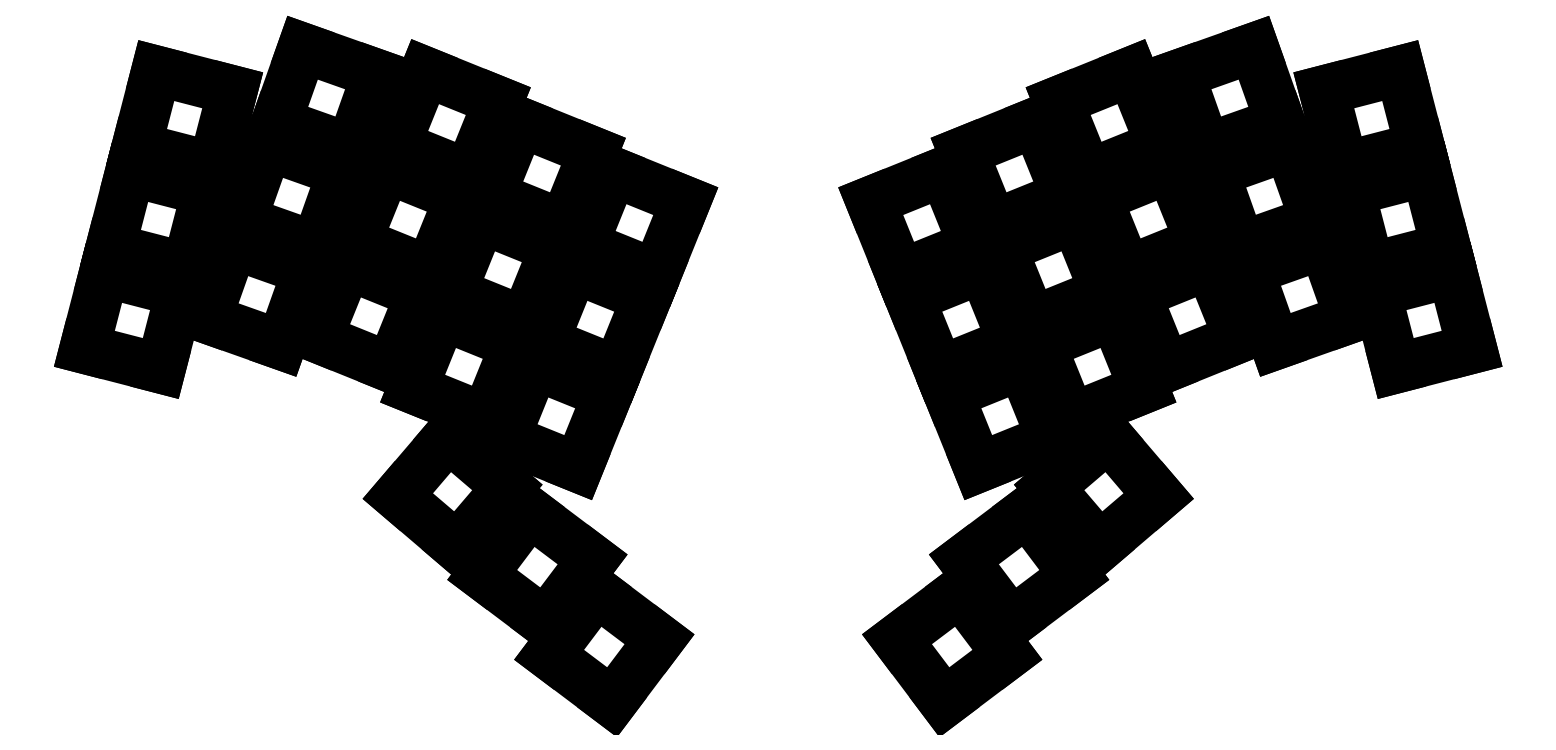
<metadata>
{"format":"dxf","ext":"dxf","renderer":"ezdxf+matplotlib","layout":"modelspace","background":"white","min_lineweight":24,"dpi":150}
</metadata>
<code>
0
SECTION
2
ENTITIES
0
LINE
8
0
10
91.47
20
-105
11
105
21
-108.5
0
LINE
8
0
10
105
20
-108.5
11
108.5
21
-94.98
0
LINE
8
0
10
108.5
20
-94.98
11
94.98
21
-91.47
0
LINE
8
0
10
94.98
20
-91.47
11
91.47
21
-105
0
LINE
8
0
10
96.1
20
-87.11
11
109.7
21
-90.62
0
LINE
8
0
10
109.7
20
-90.62
11
113.2
21
-77.06
0
LINE
8
0
10
113.2
20
-77.06
11
99.61
21
-73.56
0
LINE
8
0
10
99.61
20
-73.56
11
96.1
21
-87.11
0
LINE
8
0
10
100.7
20
-69.2
11
114.3
21
-72.71
0
LINE
8
0
10
114.3
20
-72.71
11
117.8
21
-59.15
0
LINE
8
0
10
117.8
20
-59.15
11
104.2
21
-55.65
0
LINE
8
0
10
104.2
20
-55.65
11
100.7
21
-69.2
0
LINE
8
0
10
113.2
20
-99.66
11
126.4
21
-104.3
0
LINE
8
0
10
126.4
20
-104.3
11
131.1
21
-91.14
0
LINE
8
0
10
131.1
20
-91.14
11
117.9
21
-86.47
0
LINE
8
0
10
117.9
20
-86.47
11
113.2
21
-99.66
0
LINE
8
0
10
119.4
20
-82.23
11
132.6
21
-86.9
0
LINE
8
0
10
132.6
20
-86.9
11
137.2
21
-73.7
0
LINE
8
0
10
137.2
20
-73.7
11
124
21
-69.03
0
LINE
8
0
10
124
20
-69.03
11
119.4
21
-82.23
0
LINE
8
0
10
125.5
20
-64.79
11
138.7
21
-69.46
0
LINE
8
0
10
138.7
20
-69.46
11
143.4
21
-56.26
0
LINE
8
0
10
143.4
20
-56.26
11
130.2
21
-51.59
0
LINE
8
0
10
130.2
20
-51.59
11
125.5
21
-64.79
0
LINE
8
0
10
132.9
20
-103.1
11
145.8
21
-108.4
0
LINE
8
0
10
145.8
20
-108.4
11
151.1
21
-95.38
0
LINE
8
0
10
151.1
20
-95.38
11
138.1
21
-90.14
0
LINE
8
0
10
138.1
20
-90.14
11
132.9
21
-103.1
0
LINE
8
0
10
139.8
20
-85.97
11
152.8
21
-91.21
0
LINE
8
0
10
152.8
20
-91.21
11
158
21
-78.23
0
LINE
8
0
10
158
20
-78.23
11
145
21
-72.99
0
LINE
8
0
10
145
20
-72.99
11
139.8
21
-85.97
0
LINE
8
0
10
146.7
20
-68.81
11
159.7
21
-74.06
0
LINE
8
0
10
159.7
20
-74.06
11
164.9
21
-61.08
0
LINE
8
0
10
164.9
20
-61.08
11
152
21
-55.83
0
LINE
8
0
10
152
20
-55.83
11
146.7
21
-68.81
0
LINE
8
0
10
149.7
20
-112.1
11
162.7
21
-117.3
0
LINE
8
0
10
162.7
20
-117.3
11
168
21
-104.4
0
LINE
8
0
10
168
20
-104.4
11
155
21
-99.11
0
LINE
8
0
10
155
20
-99.11
11
149.7
21
-112.1
0
LINE
8
0
10
156.7
20
-94.94
11
169.6
21
-100.2
0
LINE
8
0
10
169.6
20
-100.2
11
174.9
21
-87.2
0
LINE
8
0
10
174.9
20
-87.2
11
161.9
21
-81.96
0
LINE
8
0
10
161.9
20
-81.96
11
156.7
21
-94.94
0
LINE
8
0
10
163.6
20
-77.78
11
176.6
21
-83.03
0
LINE
8
0
10
176.6
20
-83.03
11
181.8
21
-70.05
0
LINE
8
0
10
181.8
20
-70.05
11
168.8
21
-64.8
0
LINE
8
0
10
168.8
20
-64.8
11
163.6
21
-77.78
0
LINE
8
0
10
166.1
20
-120.9
11
179.1
21
-126.1
0
LINE
8
0
10
179.1
20
-126.1
11
184.4
21
-113.1
0
LINE
8
0
10
184.4
20
-113.1
11
171.4
21
-107.9
0
LINE
8
0
10
171.4
20
-107.9
11
166.1
21
-120.9
0
LINE
8
0
10
173.1
20
-103.7
11
186
21
-109
0
LINE
8
0
10
186
20
-109
11
191.3
21
-95.99
0
LINE
8
0
10
191.3
20
-95.99
11
178.3
21
-90.74
0
LINE
8
0
10
178.3
20
-90.74
11
173.1
21
-103.7
0
LINE
8
0
10
180
20
-86.57
11
193
21
-91.81
0
LINE
8
0
10
193
20
-91.81
11
198.2
21
-78.83
0
LINE
8
0
10
198.2
20
-78.83
11
185.2
21
-73.59
0
LINE
8
0
10
185.2
20
-73.59
11
180
21
-86.57
0
LINE
8
0
10
324.2
20
-108.5
11
337.8
21
-105
0
LINE
8
0
10
337.8
20
-105
11
334.3
21
-91.47
0
LINE
8
0
10
334.3
20
-91.47
11
320.7
21
-94.98
0
LINE
8
0
10
320.7
20
-94.98
11
324.2
21
-108.5
0
LINE
8
0
10
319.6
20
-90.62
11
333.1
21
-87.11
0
LINE
8
0
10
333.1
20
-87.11
11
329.6
21
-73.56
0
LINE
8
0
10
329.6
20
-73.56
11
316.1
21
-77.06
0
LINE
8
0
10
316.1
20
-77.06
11
319.6
21
-90.62
0
LINE
8
0
10
315
20
-72.71
11
328.5
21
-69.2
0
LINE
8
0
10
328.5
20
-69.2
11
325
21
-55.65
0
LINE
8
0
10
325
20
-55.65
11
311.5
21
-59.15
0
LINE
8
0
10
311.5
20
-59.15
11
315
21
-72.71
0
LINE
8
0
10
302.9
20
-104.3
11
316.1
21
-99.66
0
LINE
8
0
10
316.1
20
-99.66
11
311.4
21
-86.47
0
LINE
8
0
10
311.4
20
-86.47
11
298.2
21
-91.14
0
LINE
8
0
10
298.2
20
-91.14
11
302.9
21
-104.3
0
LINE
8
0
10
296.7
20
-86.9
11
309.9
21
-82.23
0
LINE
8
0
10
309.9
20
-82.23
11
305.2
21
-69.03
0
LINE
8
0
10
305.2
20
-69.03
11
292
21
-73.7
0
LINE
8
0
10
292
20
-73.7
11
296.7
21
-86.9
0
LINE
8
0
10
290.5
20
-69.46
11
303.7
21
-64.79
0
LINE
8
0
10
303.7
20
-64.79
11
299
21
-51.59
0
LINE
8
0
10
299
20
-51.59
11
285.8
21
-56.26
0
LINE
8
0
10
285.8
20
-56.26
11
290.5
21
-69.46
0
LINE
8
0
10
283.4
20
-108.4
11
296.4
21
-103.1
0
LINE
8
0
10
296.4
20
-103.1
11
291.1
21
-90.14
0
LINE
8
0
10
291.1
20
-90.14
11
278.2
21
-95.38
0
LINE
8
0
10
278.2
20
-95.38
11
283.4
21
-108.4
0
LINE
8
0
10
276.5
20
-91.21
11
289.5
21
-85.97
0
LINE
8
0
10
289.5
20
-85.97
11
284.2
21
-72.99
0
LINE
8
0
10
284.2
20
-72.99
11
271.2
21
-78.23
0
LINE
8
0
10
271.2
20
-78.23
11
276.5
21
-91.21
0
LINE
8
0
10
269.6
20
-74.06
11
282.5
21
-68.81
0
LINE
8
0
10
282.5
20
-68.81
11
277.3
21
-55.83
0
LINE
8
0
10
277.3
20
-55.83
11
264.3
21
-61.08
0
LINE
8
0
10
264.3
20
-61.08
11
269.6
21
-74.06
0
LINE
8
0
10
266.5
20
-117.3
11
279.5
21
-112.1
0
LINE
8
0
10
279.5
20
-112.1
11
274.3
21
-99.11
0
LINE
8
0
10
274.3
20
-99.11
11
261.3
21
-104.4
0
LINE
8
0
10
261.3
20
-104.4
11
266.5
21
-117.3
0
LINE
8
0
10
259.6
20
-100.2
11
272.6
21
-94.94
0
LINE
8
0
10
272.6
20
-94.94
11
267.4
21
-81.96
0
LINE
8
0
10
267.4
20
-81.96
11
254.4
21
-87.2
0
LINE
8
0
10
254.4
20
-87.2
11
259.6
21
-100.2
0
LINE
8
0
10
252.7
20
-83.03
11
265.7
21
-77.78
0
LINE
8
0
10
265.7
20
-77.78
11
260.4
21
-64.8
0
LINE
8
0
10
260.4
20
-64.8
11
247.4
21
-70.05
0
LINE
8
0
10
247.4
20
-70.05
11
252.7
21
-83.03
0
LINE
8
0
10
250.1
20
-126.1
11
263.1
21
-120.9
0
LINE
8
0
10
263.1
20
-120.9
11
257.9
21
-107.9
0
LINE
8
0
10
257.9
20
-107.9
11
244.9
21
-113.1
0
LINE
8
0
10
244.9
20
-113.1
11
250.1
21
-126.1
0
LINE
8
0
10
243.2
20
-109
11
256.2
21
-103.7
0
LINE
8
0
10
256.2
20
-103.7
11
250.9
21
-90.74
0
LINE
8
0
10
250.9
20
-90.74
11
238
21
-95.99
0
LINE
8
0
10
238
20
-95.99
11
243.2
21
-109
0
LINE
8
0
10
236.3
20
-91.81
11
249.3
21
-86.57
0
LINE
8
0
10
249.3
20
-86.57
11
244
21
-73.59
0
LINE
8
0
10
244
20
-73.59
11
231
21
-78.83
0
LINE
8
0
10
231
20
-78.83
11
236.3
21
-91.81
0
LINE
8
0
10
162.1
20
-145.2
11
173.3
21
-153.6
0
LINE
8
0
10
173.3
20
-153.6
11
181.7
21
-142.4
0
LINE
8
0
10
181.7
20
-142.4
11
170.5
21
-134
0
LINE
8
0
10
170.5
20
-134
11
162.1
21
-145.2
0
LINE
8
0
10
174
20
-159.3
11
185.1
21
-167.8
0
LINE
8
0
10
185.1
20
-167.8
11
193.6
21
-156.6
0
LINE
8
0
10
193.6
20
-156.6
11
182.4
21
-148.2
0
LINE
8
0
10
182.4
20
-148.2
11
174
21
-159.3
0
LINE
8
0
10
256
20
-153.6
11
267.2
21
-145.2
0
LINE
8
0
10
267.2
20
-145.2
11
258.8
21
-134
0
LINE
8
0
10
258.8
20
-134
11
247.6
21
-142.4
0
LINE
8
0
10
247.6
20
-142.4
11
256
21
-153.6
0
LINE
8
0
10
244.1
20
-167.8
11
255.3
21
-159.3
0
LINE
8
0
10
255.3
20
-159.3
11
246.9
21
-148.2
0
LINE
8
0
10
246.9
20
-148.2
11
235.7
21
-156.6
0
LINE
8
0
10
235.7
20
-156.6
11
244.1
21
-167.8
0
LINE
8
0
10
147.1
20
-131.2
11
157.6
21
-140.1
0
LINE
8
0
10
157.6
20
-140.1
11
166.6
21
-129.6
0
LINE
8
0
10
166.6
20
-129.6
11
156.1
21
-120.7
0
LINE
8
0
10
156.1
20
-120.7
11
147.1
21
-131.2
0
LINE
8
0
10
271.7
20
-140.1
11
282.2
21
-131.2
0
LINE
8
0
10
282.2
20
-131.2
11
273.2
21
-120.7
0
LINE
8
0
10
273.2
20
-120.7
11
262.7
21
-129.6
0
LINE
8
0
10
262.7
20
-129.6
11
271.7
21
-140.1
0
ENDSEC
0
EOF

</code>
